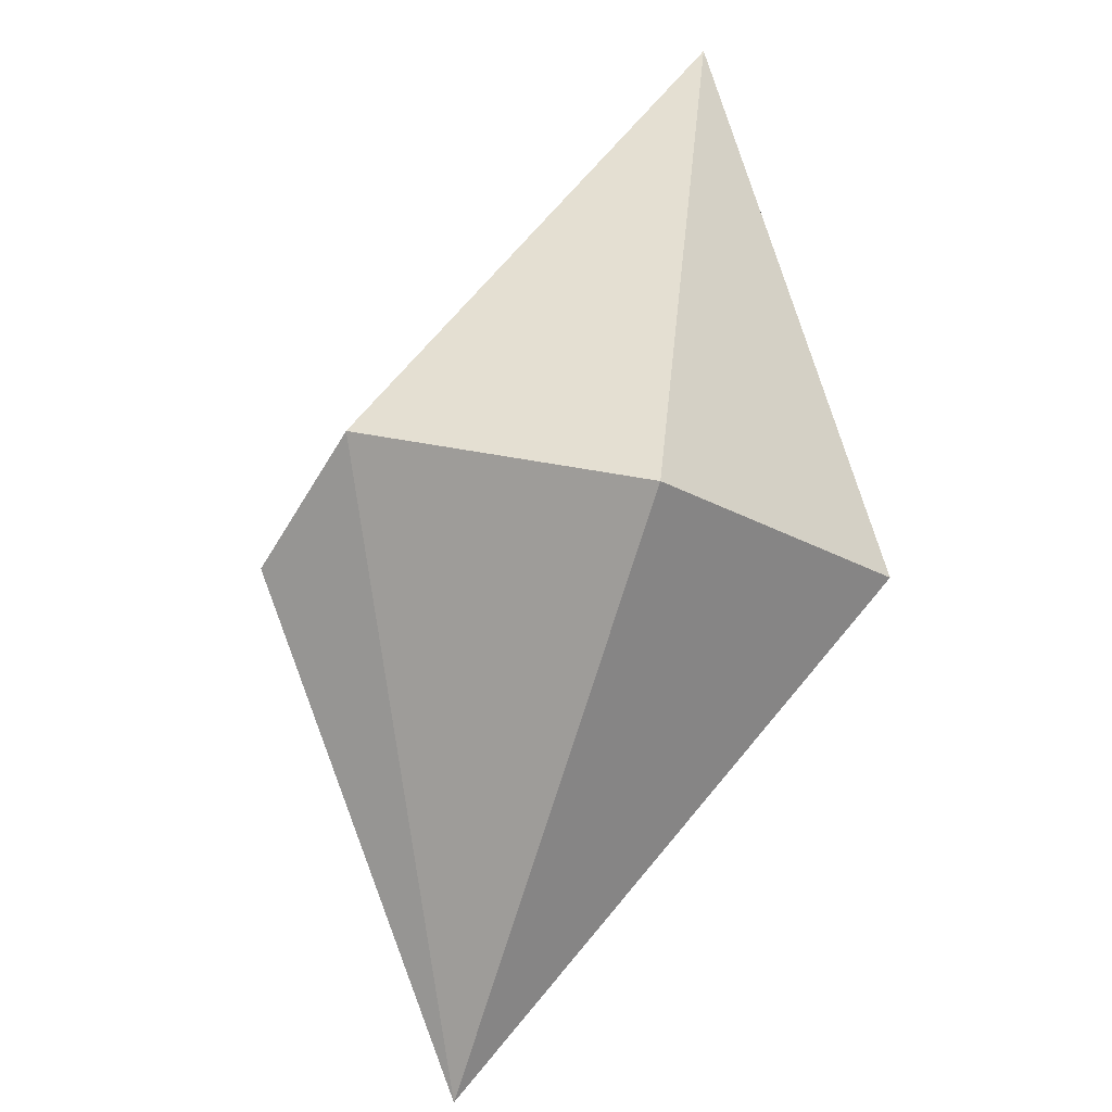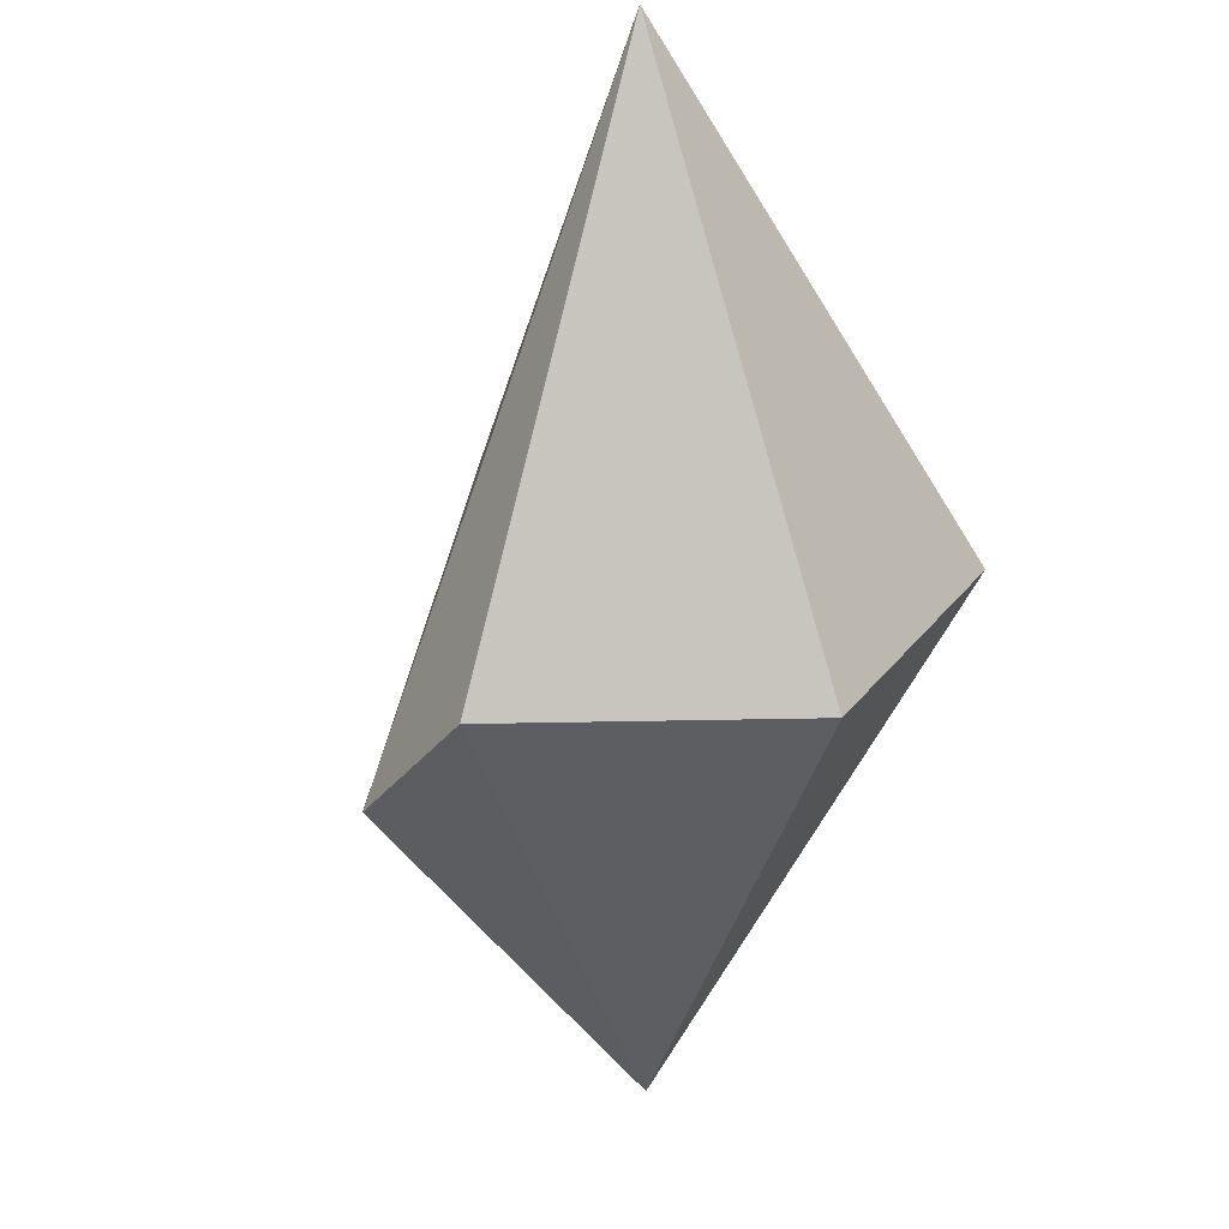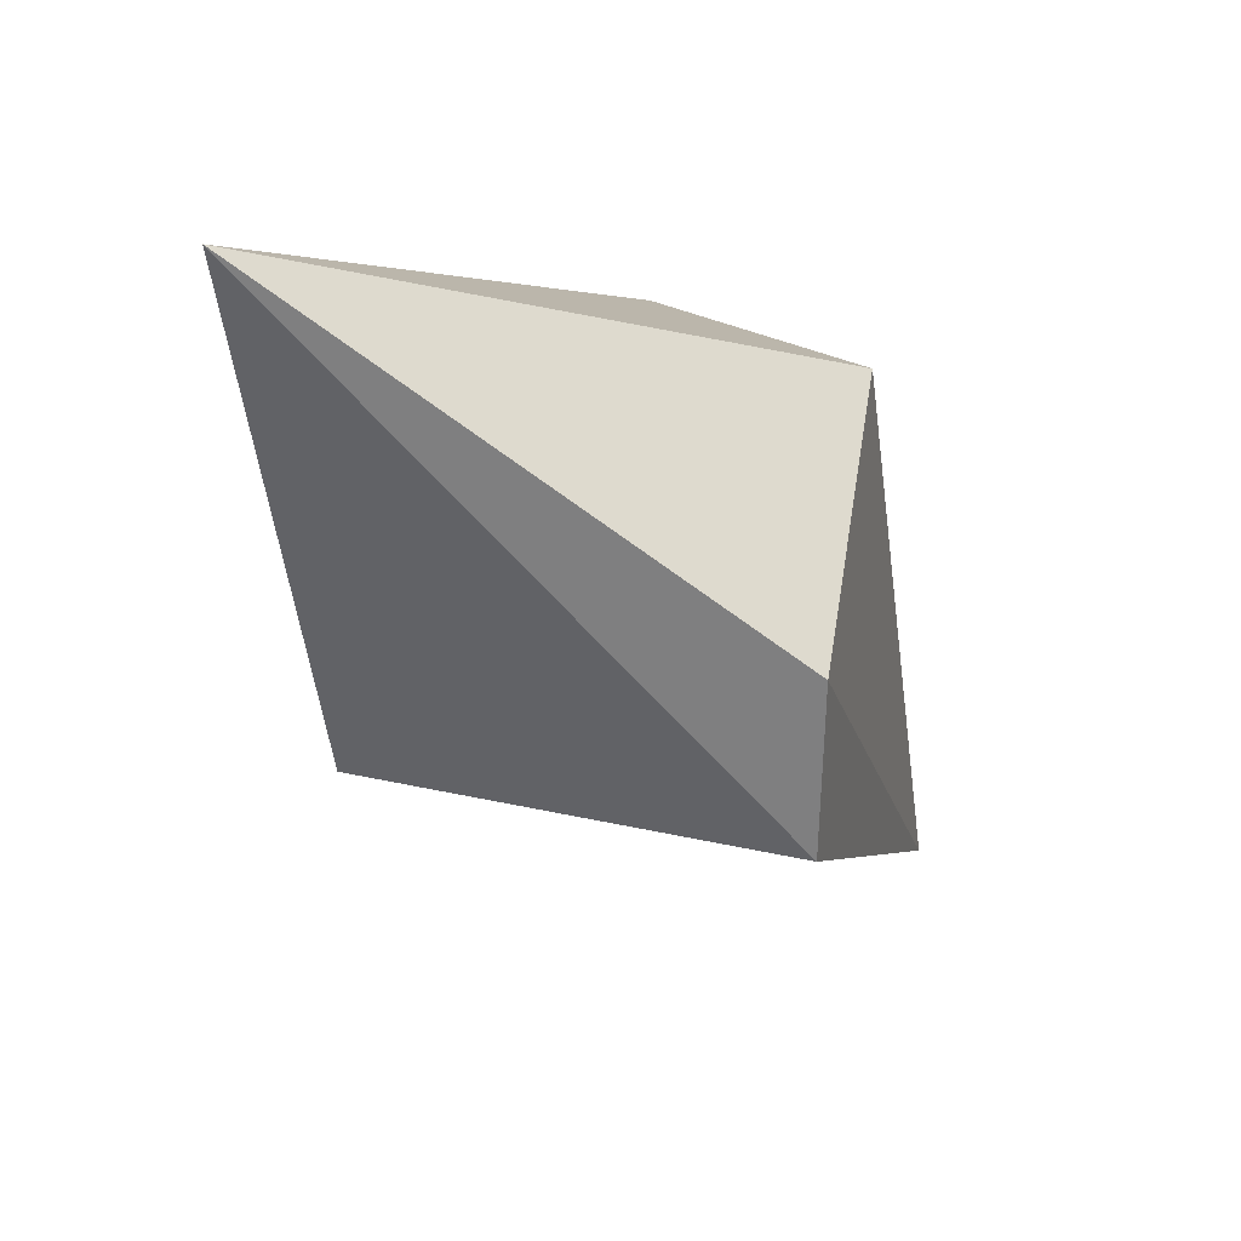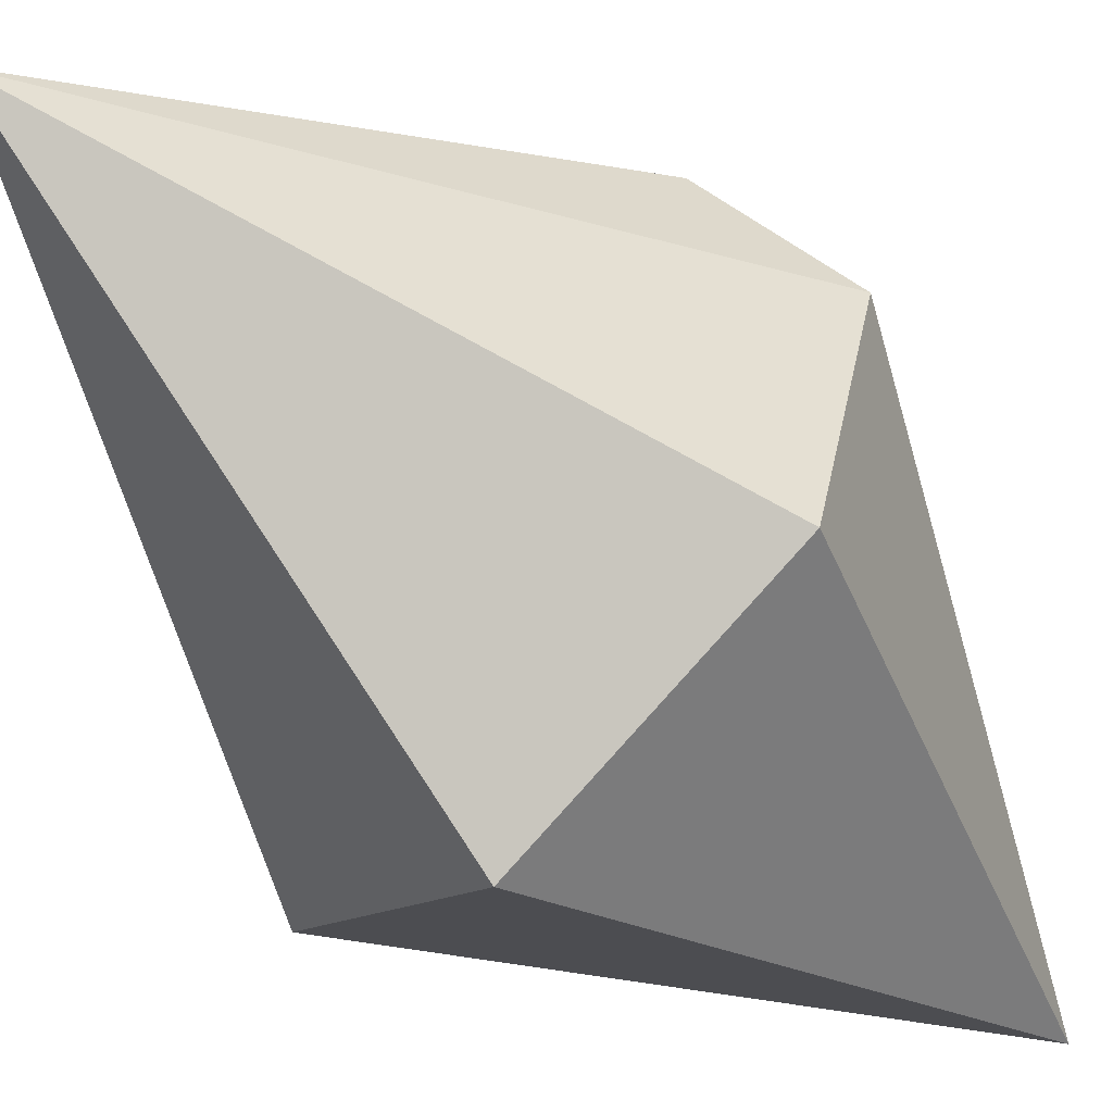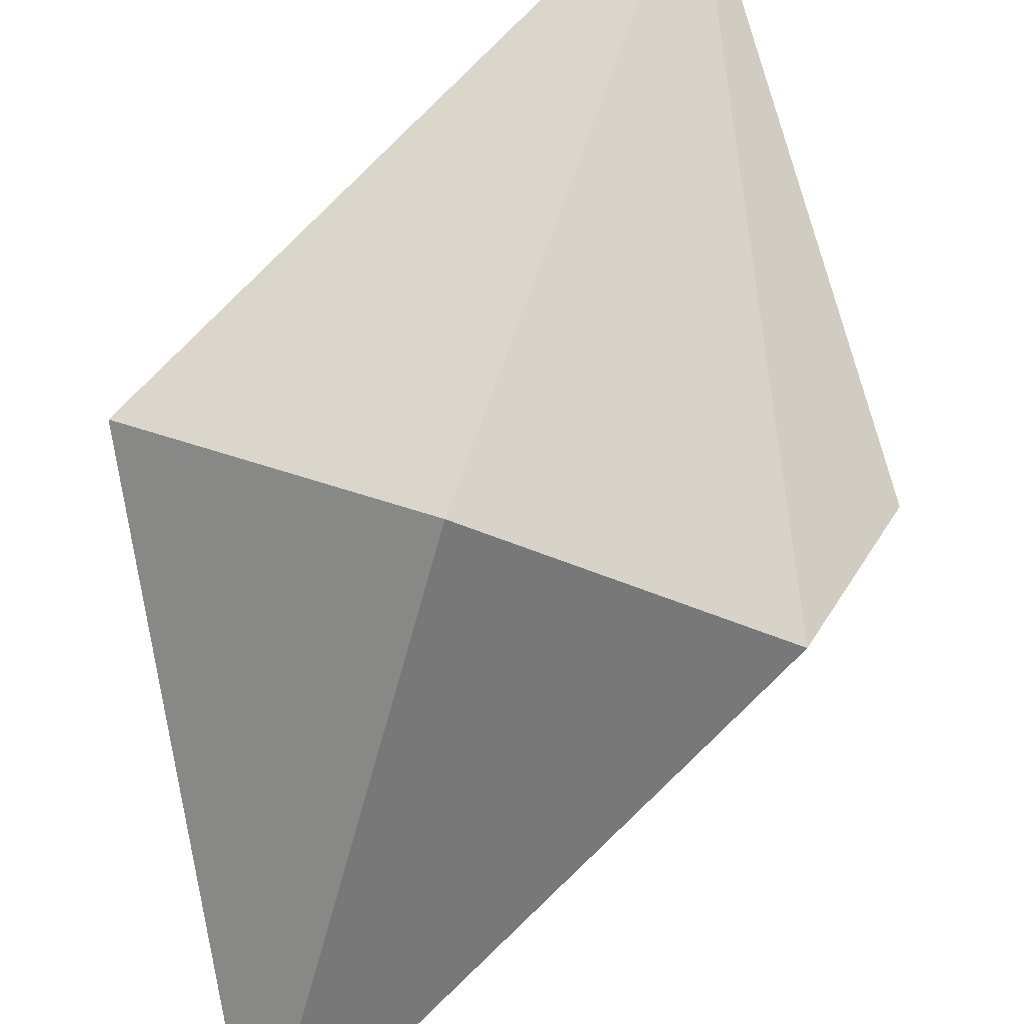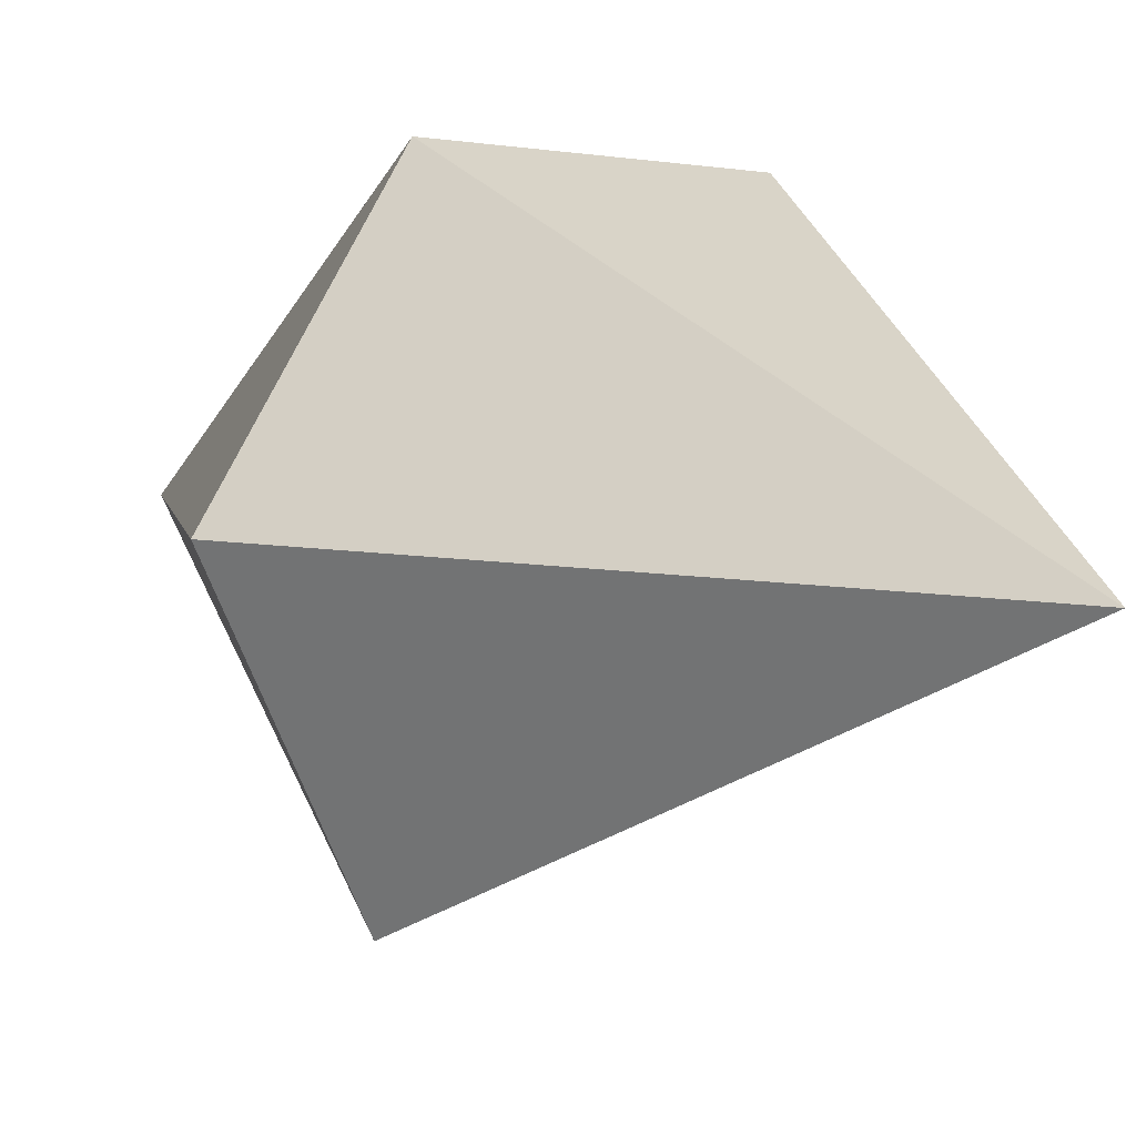
<metadata>
{"format":"obj","ext":"obj","renderer":"f3d","projection":"perspective","resolution":1024,"background":"white","views":[{"elev":24.1,"azim":-10.0,"up":"+Y"},{"elev":62.8,"azim":-34.2,"up":"+Y"},{"elev":60.6,"azim":-113.8,"up":"+Y"},{"elev":67.8,"azim":102.7,"up":"+Z"},{"elev":55.7,"azim":179.5,"up":"+Z"},{"elev":-32.1,"azim":115.2,"up":"+Z"}]}
</metadata>
<code>
o ShardMesh
g ShardMesh
v -0.4298 0.04583 0.07242
v -0.3083 0.2647 0.1301
v 0.2929 0.6462 -0.3779
v -0.2157 -0.6462 0.3995
v 0.06825 0.2647 0.3764
v 0.4298 0.03721 0.2348
v 0.4148 -0.1903 -0.1532
v 0.03819 -0.1903 -0.3995
f 1 2 3
f 4 2 1
f 2 5 3
f 4 5 2
f 5 6 3
f 4 6 5
f 6 7 3
f 4 7 6
f 7 8 3
f 4 8 7
f 8 1 3
f 4 1 8

</code>
